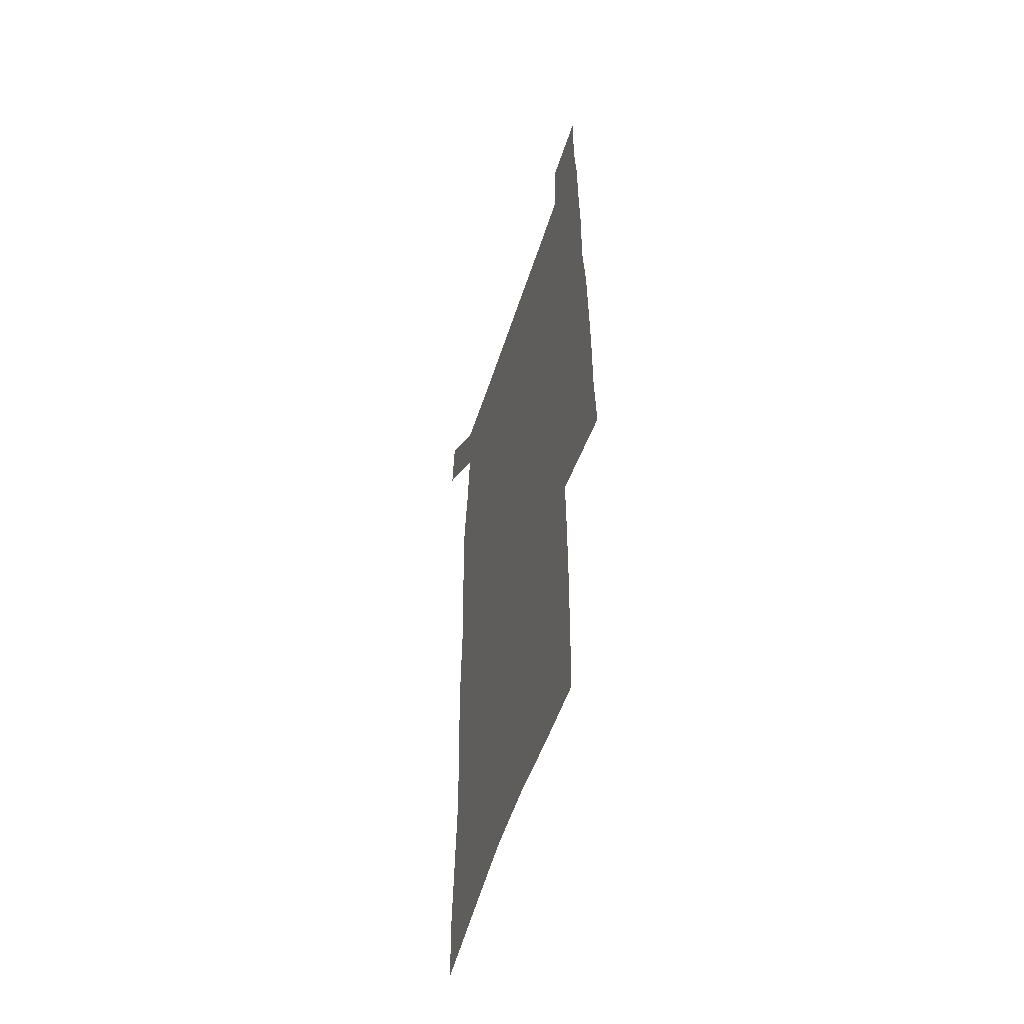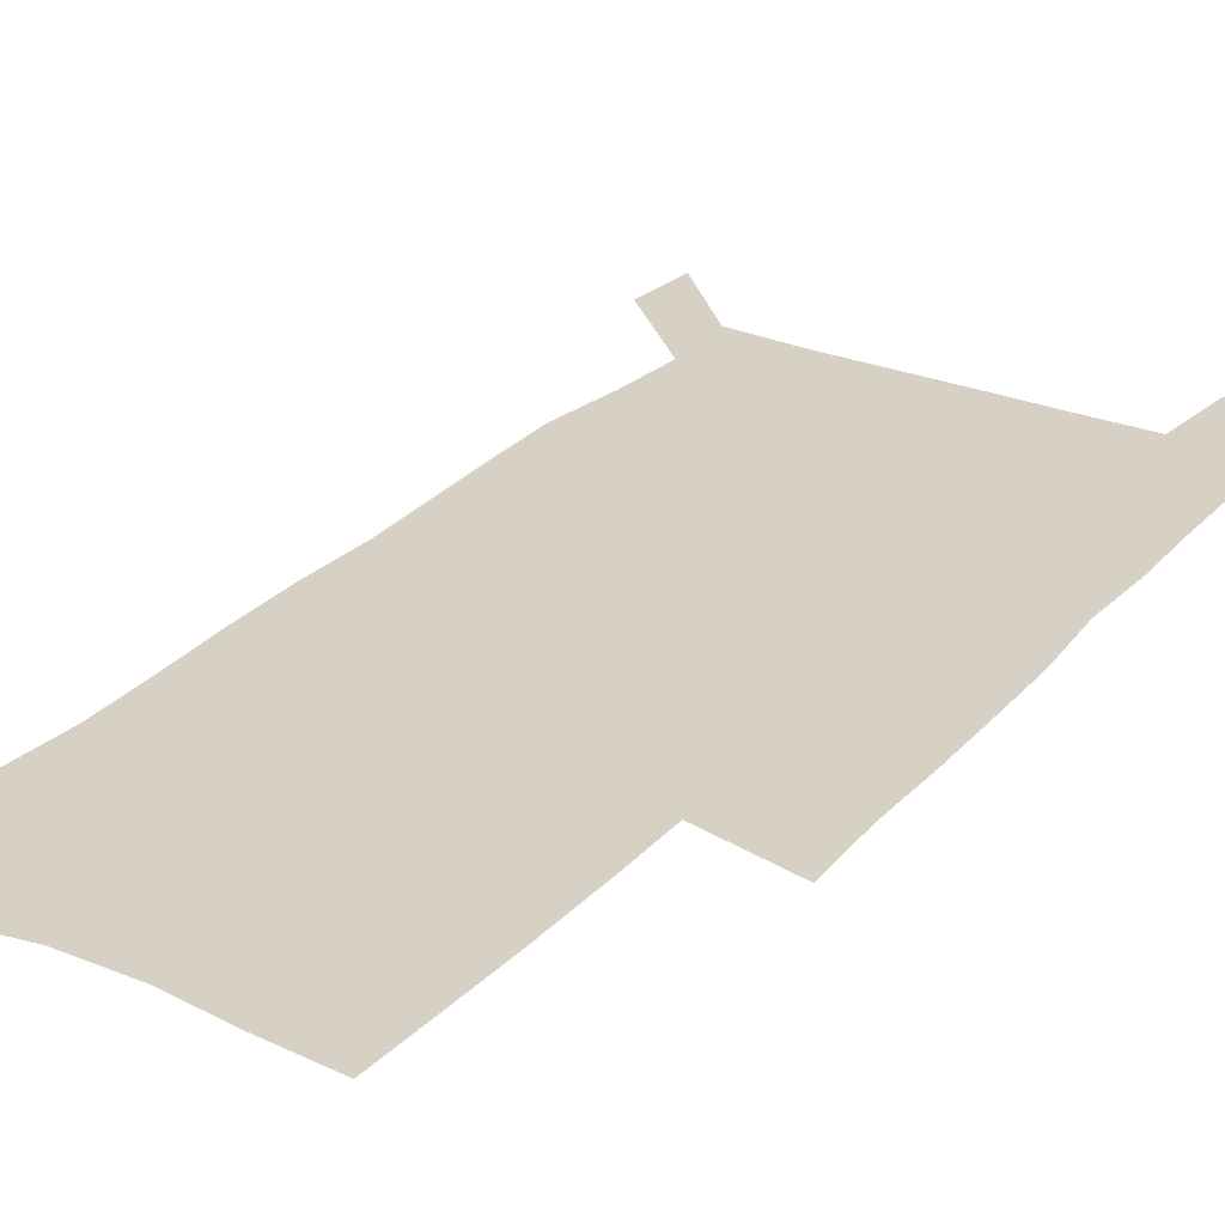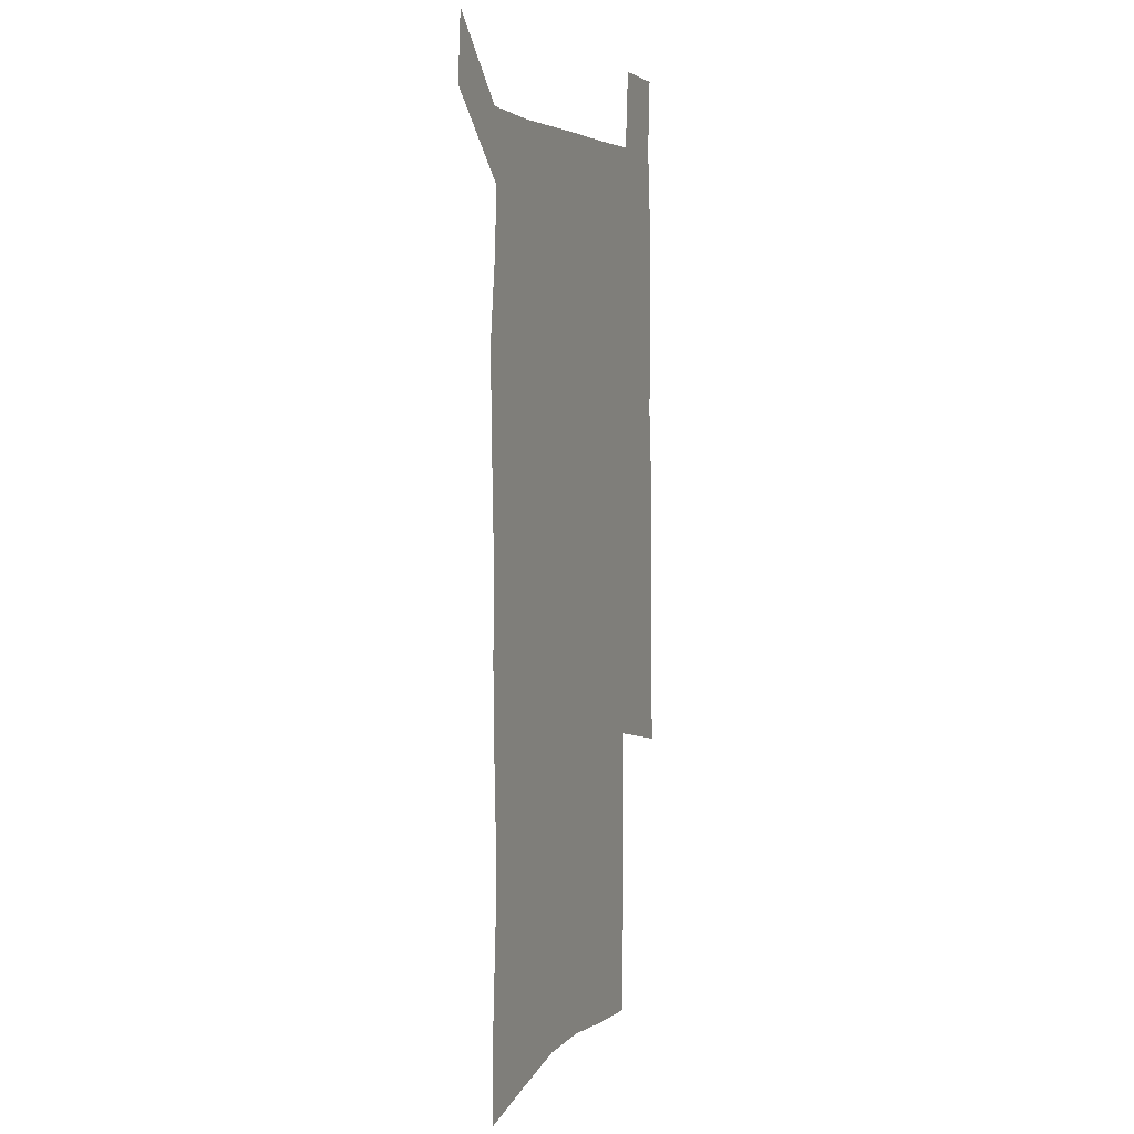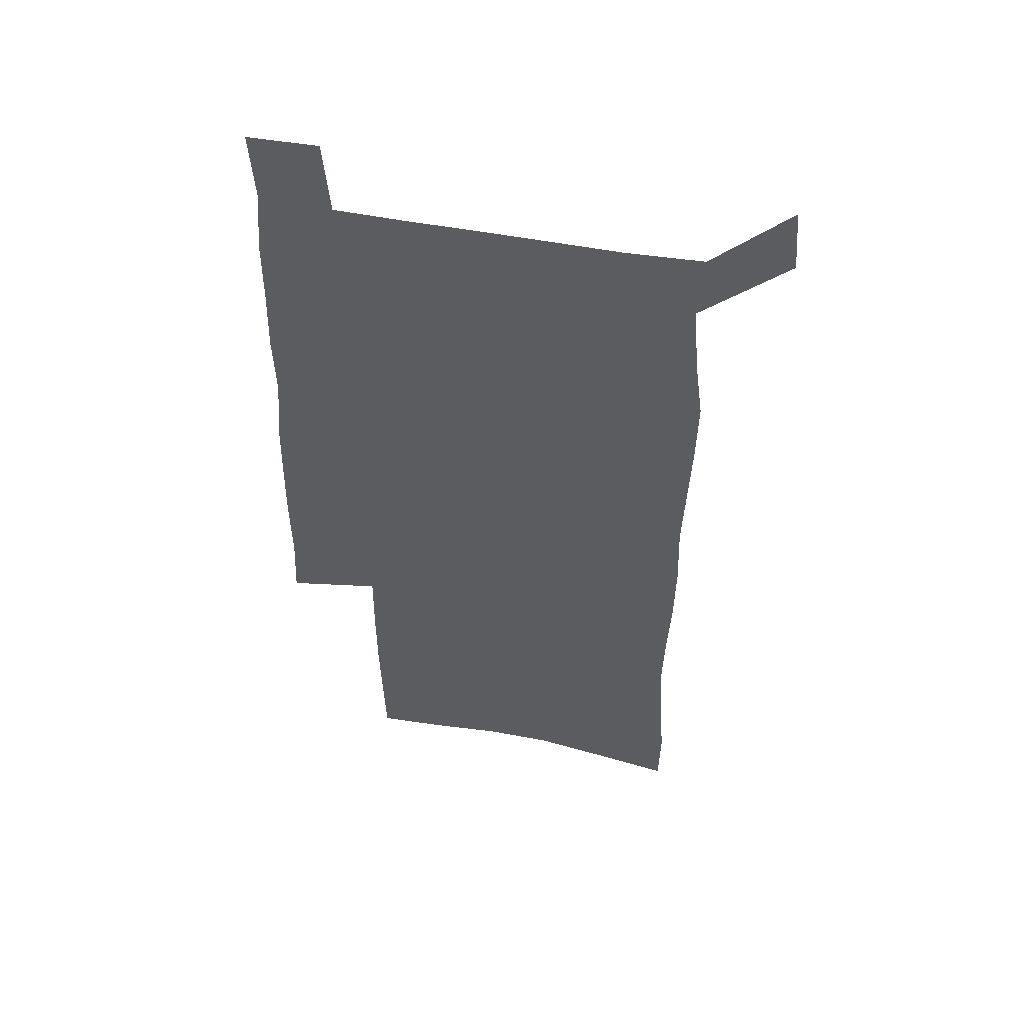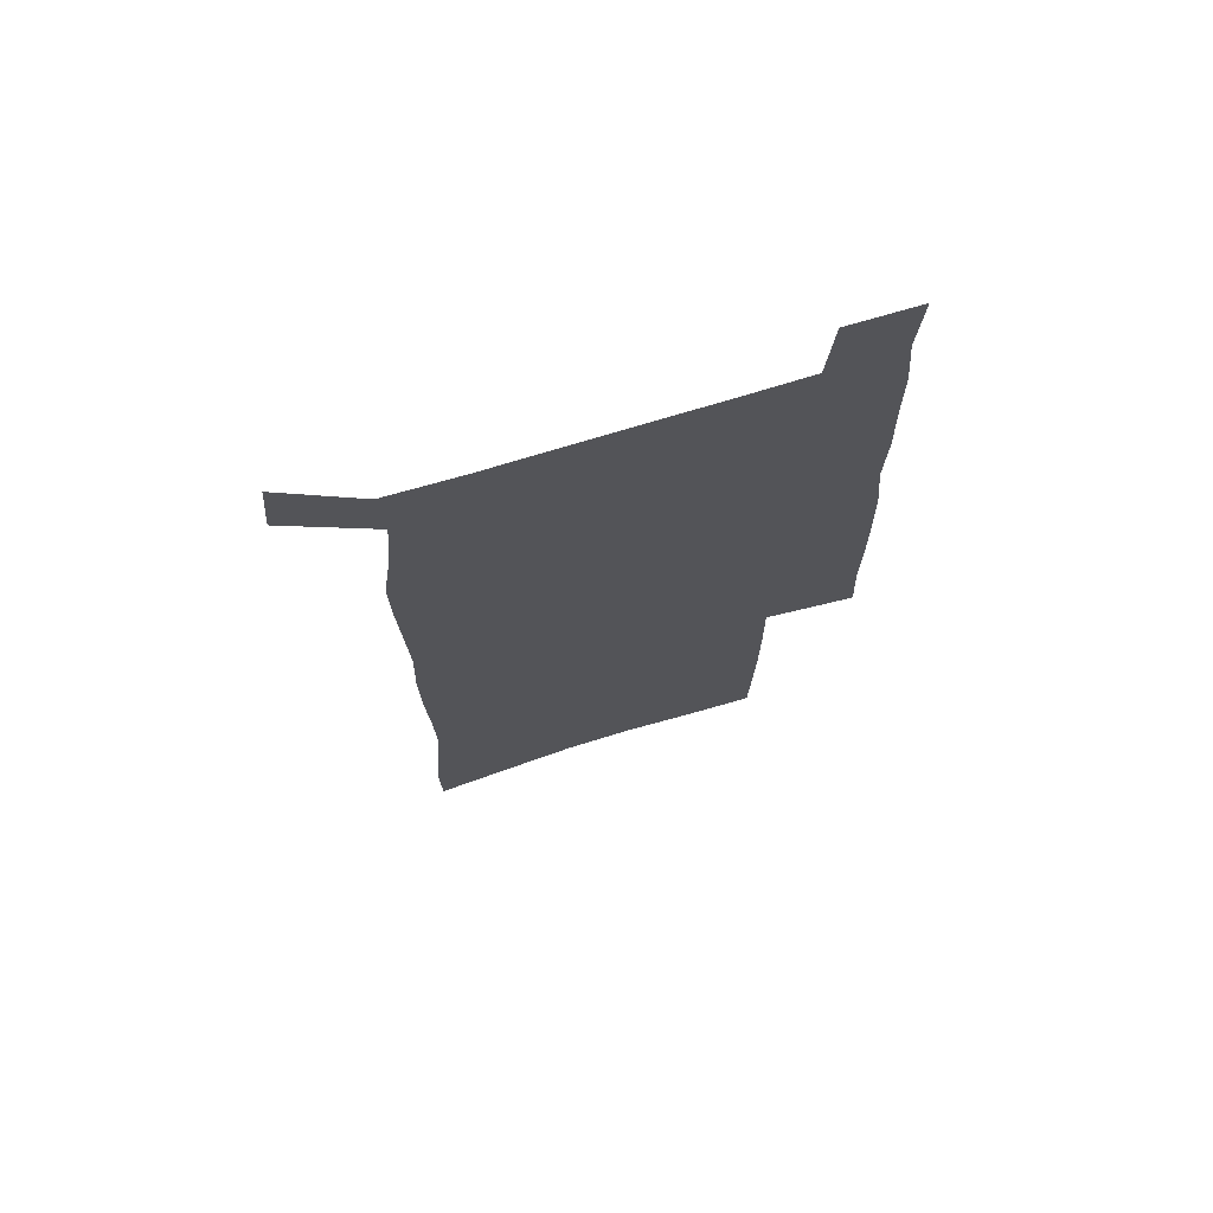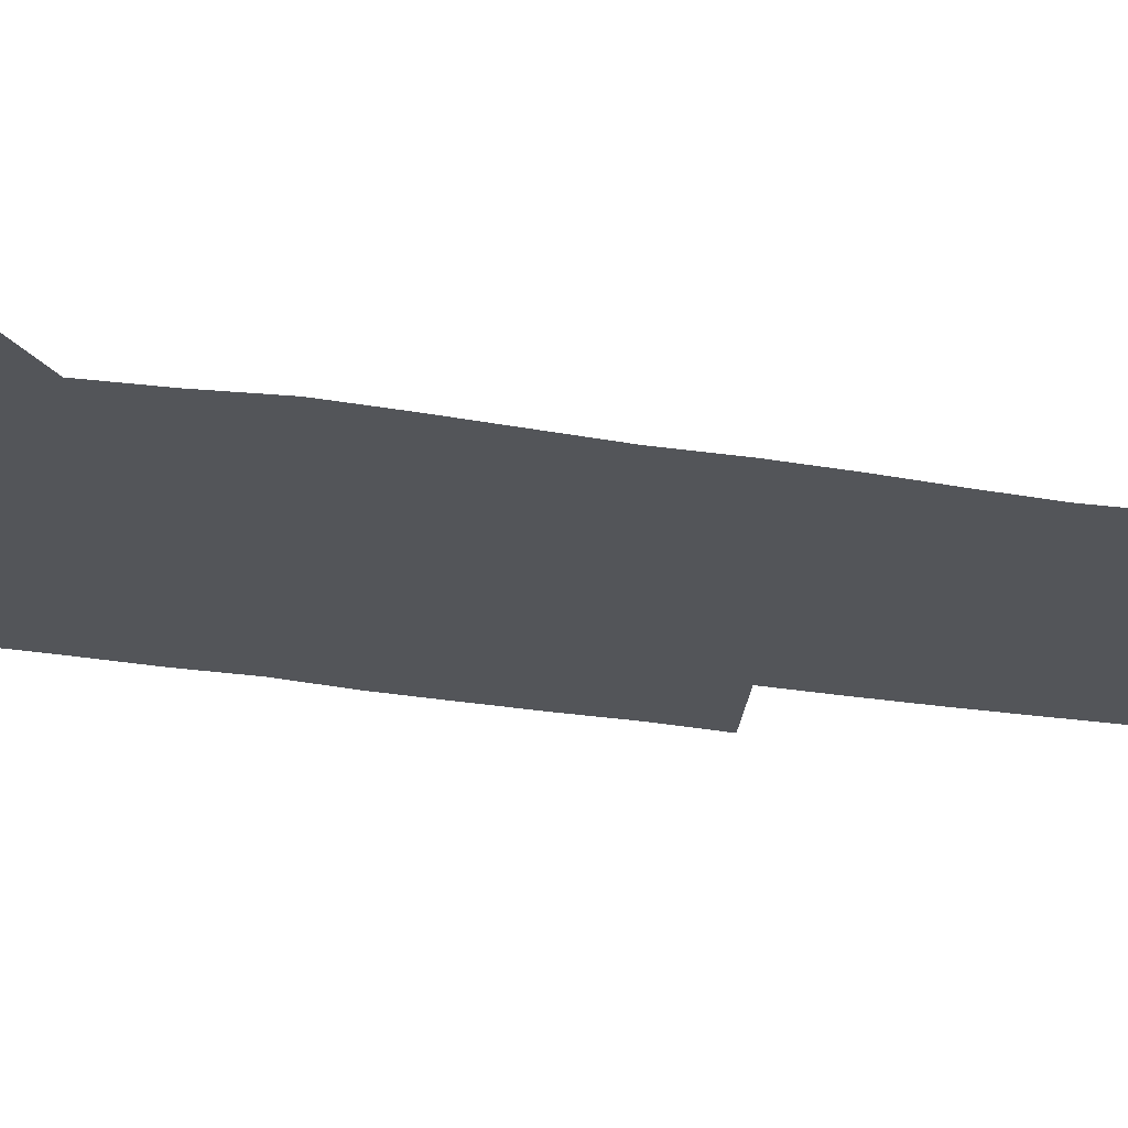
<metadata>
{"format":"obj","ext":"obj","renderer":"f3d","projection":"perspective","resolution":1024,"background":"white","views":[{"elev":-55.5,"azim":72.2,"up":"+Y"},{"elev":26.9,"azim":32.7,"up":"+Z"},{"elev":4.6,"azim":-69.0,"up":"+Y"},{"elev":53.2,"azim":-168.7,"up":"+Y"},{"elev":72.3,"azim":-17.0,"up":"+Y"},{"elev":-24.1,"azim":-106.1,"up":"+Z"}]}
</metadata>
<code>
v 445.2 572.5 0
v 447.6 600.9 0
v 475.7 170.2 0
v 475.3 200.2 0
v 477.4 232.3 0
v 479.6 264.4 0
v 478.8 294.7 0
v 477.4 325 0
v 476.9 355.8 0
v 478.1 387.5 0
v 476.9 417.9 0
v 475.8 448.4 0
v 475.3 478.8 0
v 479.3 509.2 0
v 481.5 538.8 0
v 479.8 568.8 0
v 507.1 176.1 0
v 513.4 212.8 0
v 513.8 242.6 0
v 513.8 272.3 0
v 513.2 301.9 0
v 513.1 332 0
v 512.1 361.6 0
v 513.5 392.2 0
v 511.9 421.2 0
v 512.9 450.9 0
v 513.2 479.9 0
v 512.7 509 0
v 513 537.9 0
v 511.9 567.3 0
v 539.2 181.8 0
v 541.6 214.7 0
v 543.6 247 0
v 543.3 275.6 0
v 543.4 305.5 0
v 543.1 335.2 0
v 543.2 365 0
v 542.7 393.9 0
v 543.3 423.3 0
v 543.1 451.9 0
v 542.1 480.6 0
v 543.2 509.2 0
v 542.8 537.8 0
v 541.6 567.5 0
v 568.5 182 0
v 570.2 217.5 0
v 570.9 248.1 0
v 571.2 275.4 0
v 571.8 307.3 0
v 571.8 336.7 0
v 571.7 366.1 0
v 571.7 395.3 0
v 571.6 423.8 0
v 571.6 452.5 0
v 572.1 481.3 0
v 572.1 509.3 0
v 572.1 537.4 0
v 571.2 567.6 0
v 598 178.7 0
v 598.1 215.4 0
v 599.2 245.5 0
v 599.3 277.4 0
v 599.9 306.5 0
v 600.3 335.7 0
v 599.6 366.7 0
v 599.8 395.2 0
v 599.9 424 0
v 600.3 452.5 0
v 600.2 481.3 0
v 600.4 509.5 0
v 600.6 538 0
v 600.7 567.5 0
v 627.5 176.7 0
v 628.4 209.2 0
v 629.1 240.7 0
v 629.2 272.8 0
v 628.8 304.5 0
v 629.6 334.1 0
v 629.2 364.3 0
v 629.1 393.6 0
v 630.3 422.6 0
v 629.8 452.1 0
v 630.2 481 0
v 631.1 510.1 0
v 630 539 0
v 630.1 567.9 0
v 632.7 601.5 0
v 668.9 296.3 0
v 667.3 327.5 0
v 667.6 358 0
v 667.1 388.6 0
v 666.4 419.1 0
v 663.7 450.4 0
v 664.5 480.4 0
v 663.6 510.4 0
v 663.3 540.2 0
v 660.8 569.6 0
v 662.5 600.9 0
f 15 16 1
f 1 16 2
f 3 17 4
f 17 18 4
f 4 18 5
f 18 19 5
f 5 19 6
f 19 20 6
f 6 20 7
f 20 21 7
f 7 21 8
f 21 22 8
f 8 22 9
f 22 23 9
f 9 23 10
f 23 24 10
f 10 24 11
f 24 25 11
f 11 25 12
f 25 26 12
f 12 26 13
f 26 27 13
f 13 27 14
f 27 28 14
f 14 28 15
f 28 29 15
f 15 29 16
f 29 30 16
f 17 31 18
f 31 32 18
f 18 32 19
f 32 33 19
f 19 33 20
f 33 34 20
f 20 34 21
f 34 35 21
f 21 35 22
f 35 36 22
f 22 36 23
f 36 37 23
f 23 37 24
f 37 38 24
f 24 38 25
f 38 39 25
f 25 39 26
f 39 40 26
f 26 40 27
f 40 41 27
f 27 41 28
f 41 42 28
f 28 42 29
f 42 43 29
f 29 43 30
f 43 44 30
f 31 45 32
f 45 46 32
f 32 46 33
f 46 47 33
f 33 47 34
f 47 48 34
f 34 48 35
f 48 49 35
f 35 49 36
f 49 50 36
f 36 50 37
f 50 51 37
f 37 51 38
f 51 52 38
f 38 52 39
f 52 53 39
f 39 53 40
f 53 54 40
f 40 54 41
f 54 55 41
f 41 55 42
f 55 56 42
f 42 56 43
f 56 57 43
f 43 57 44
f 57 58 44
f 45 59 46
f 59 60 46
f 46 60 47
f 60 61 47
f 47 61 48
f 61 62 48
f 48 62 49
f 62 63 49
f 49 63 50
f 63 64 50
f 50 64 51
f 64 65 51
f 51 65 52
f 65 66 52
f 52 66 53
f 66 67 53
f 53 67 54
f 67 68 54
f 54 68 55
f 68 69 55
f 55 69 56
f 69 70 56
f 56 70 57
f 70 71 57
f 57 71 58
f 71 72 58
f 59 73 60
f 73 74 60
f 60 74 61
f 74 75 61
f 61 75 62
f 75 76 62
f 62 76 63
f 76 77 63
f 63 77 64
f 77 78 64
f 64 78 65
f 78 79 65
f 65 79 66
f 79 80 66
f 66 80 67
f 80 81 67
f 67 81 68
f 81 82 68
f 68 82 69
f 82 83 69
f 69 83 70
f 83 84 70
f 70 84 71
f 84 85 71
f 71 85 72
f 85 86 72
f 77 88 78
f 88 89 78
f 78 89 79
f 89 90 79
f 79 90 80
f 90 91 80
f 80 91 81
f 91 92 81
f 81 92 82
f 92 93 82
f 82 93 83
f 93 94 83
f 83 94 84
f 94 95 84
f 84 95 85
f 95 96 85
f 85 96 86
f 96 97 86
f 86 97 87
f 97 98 87

</code>
